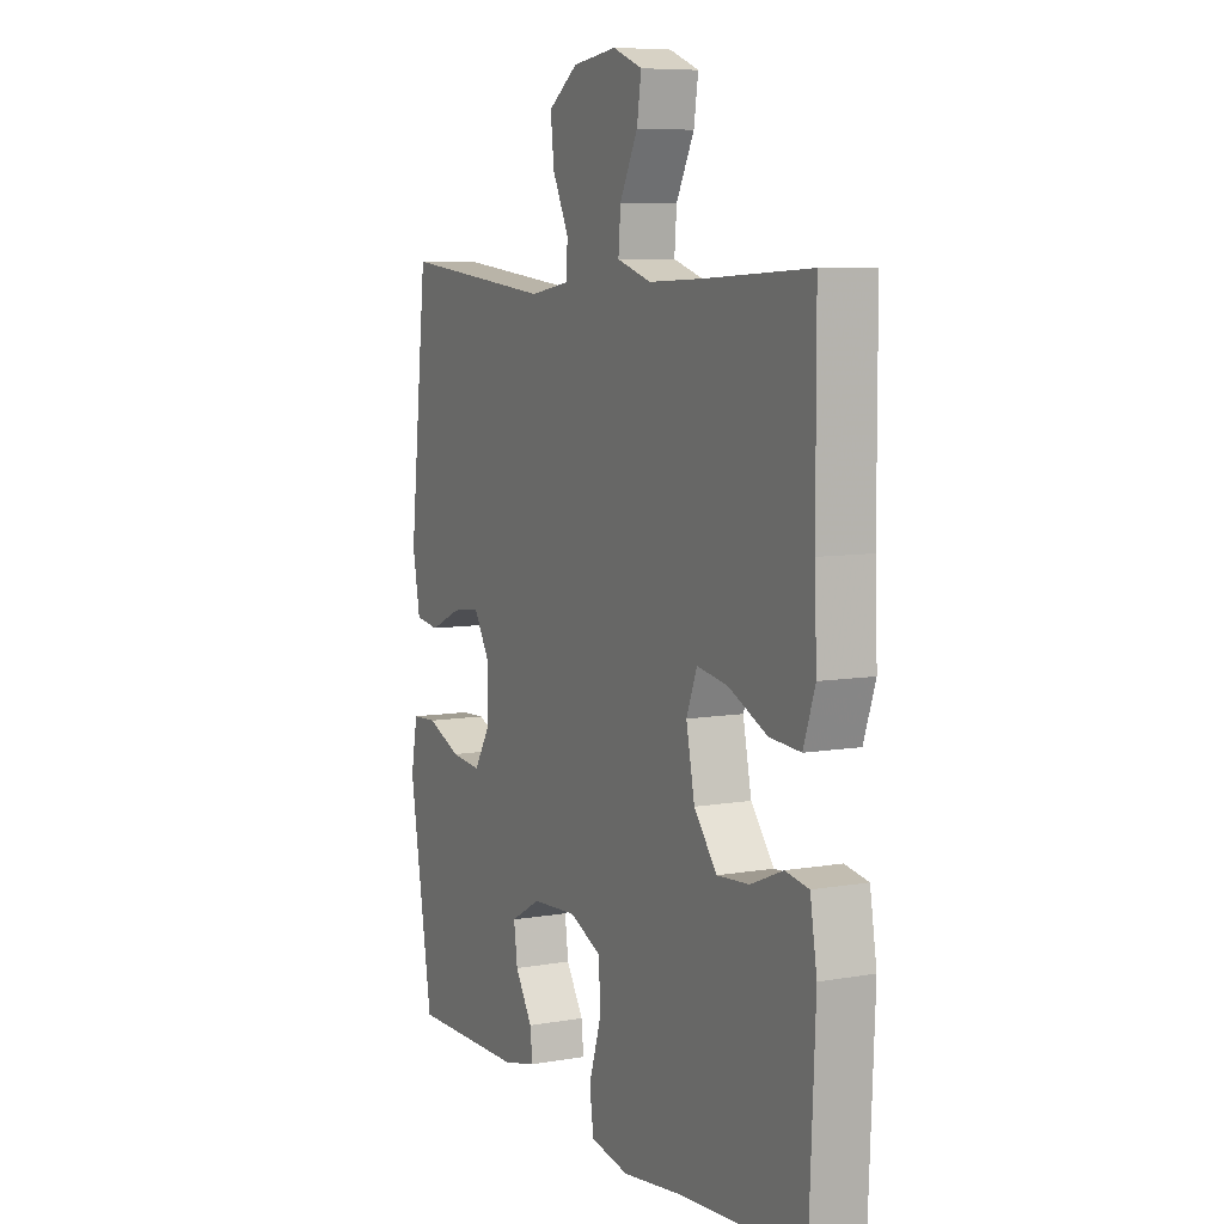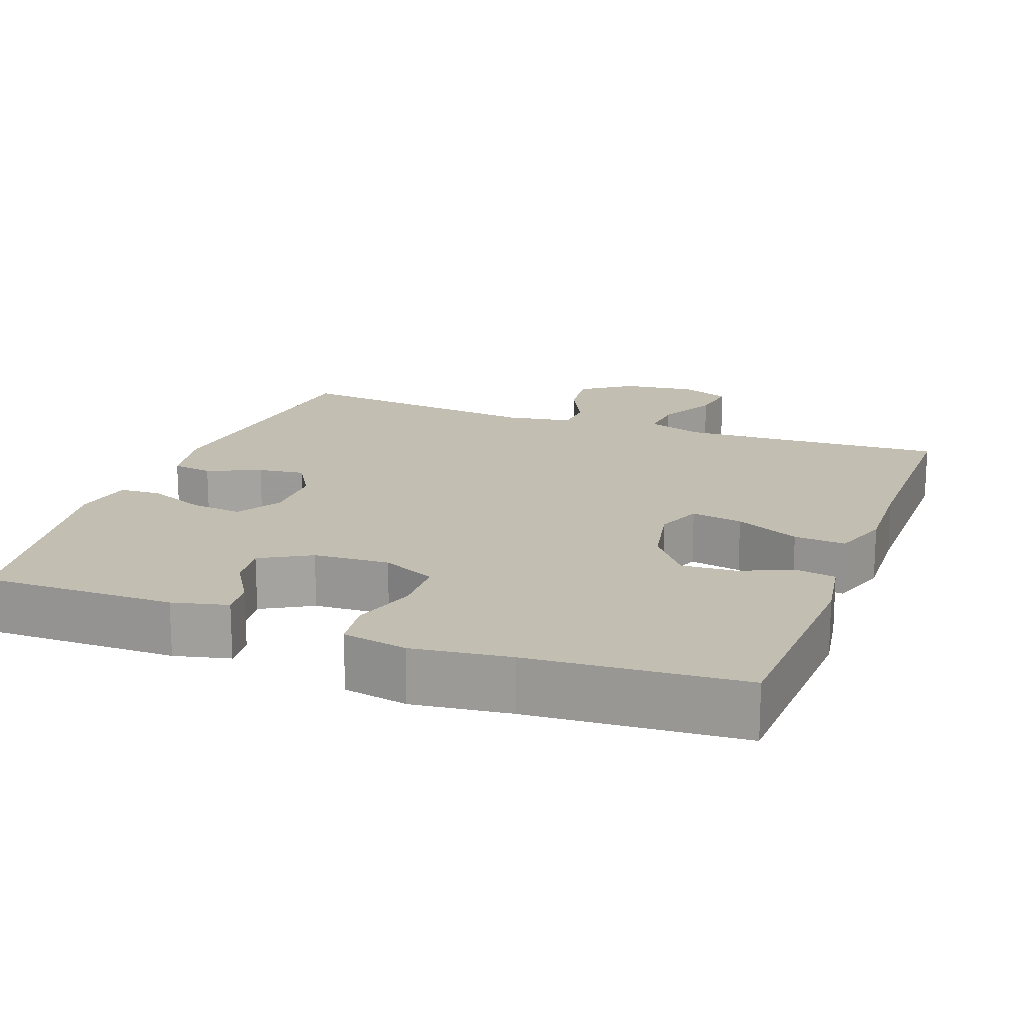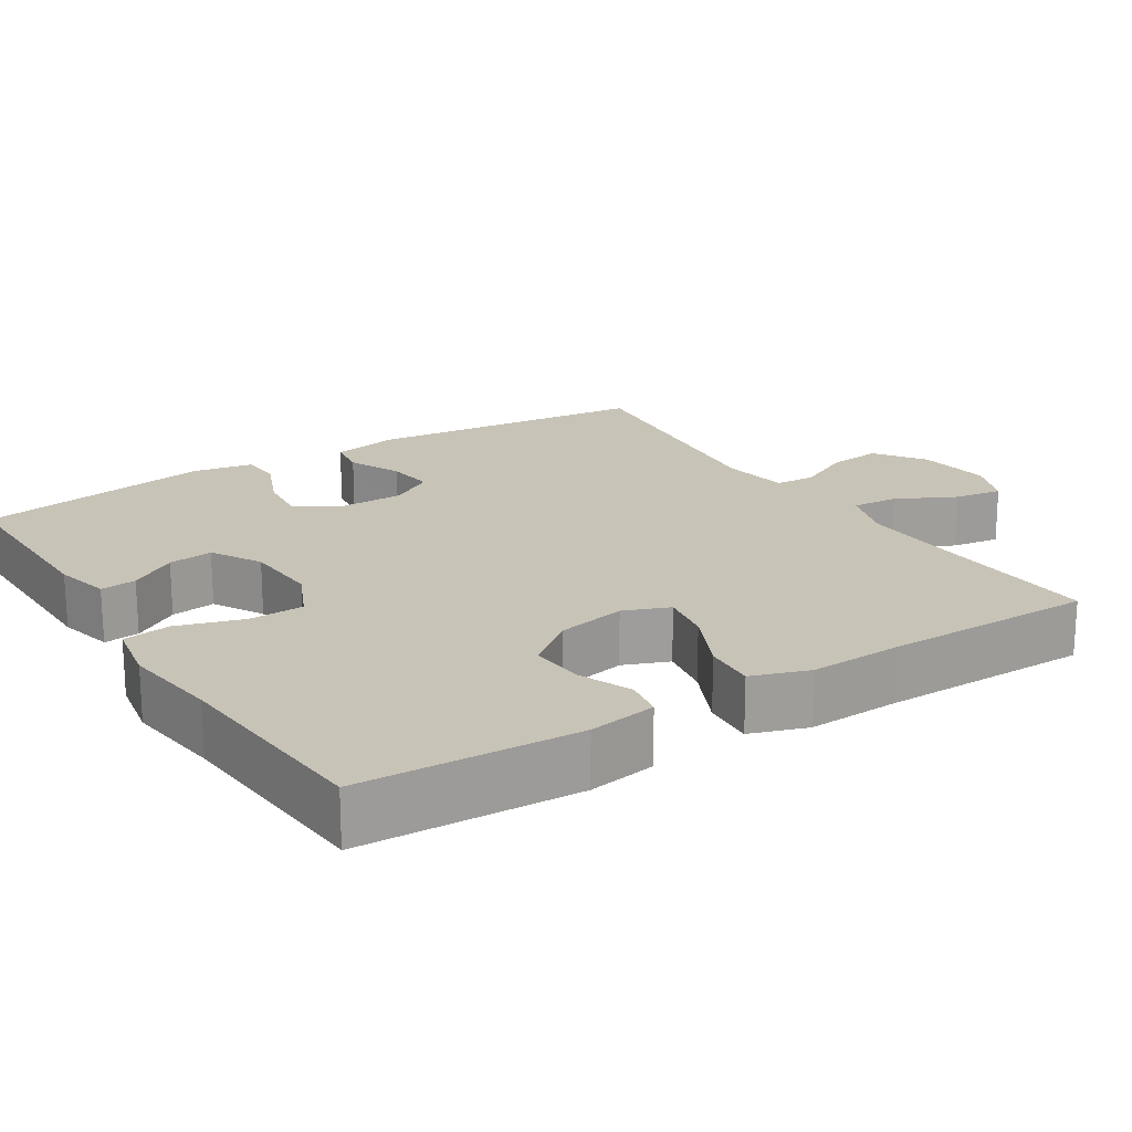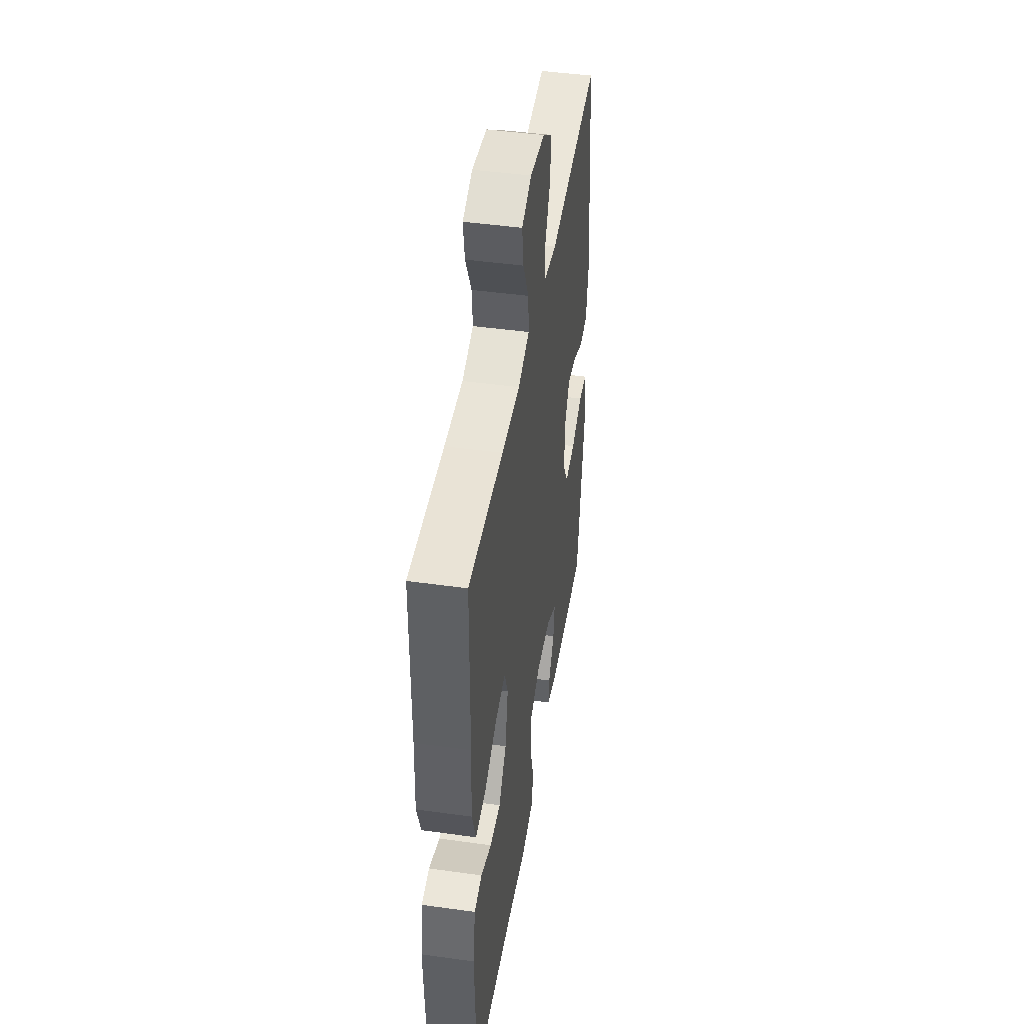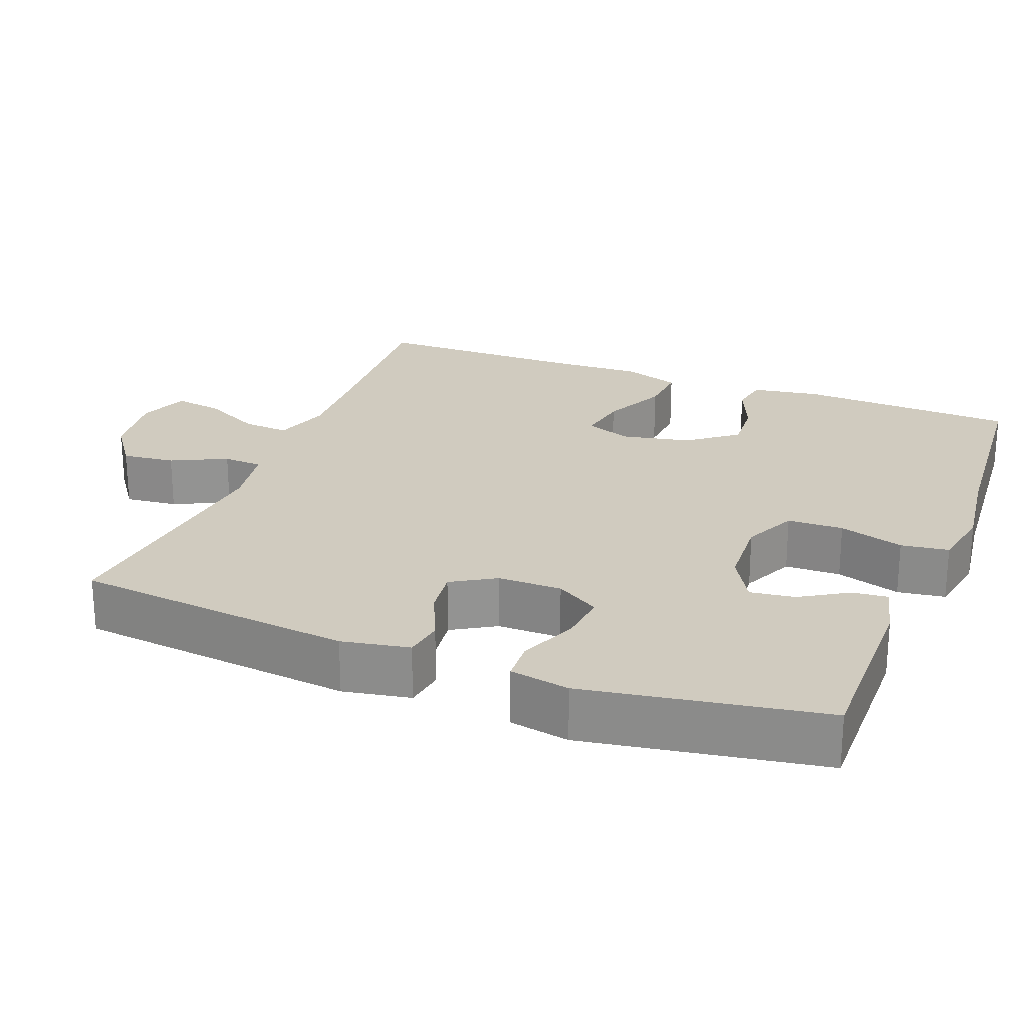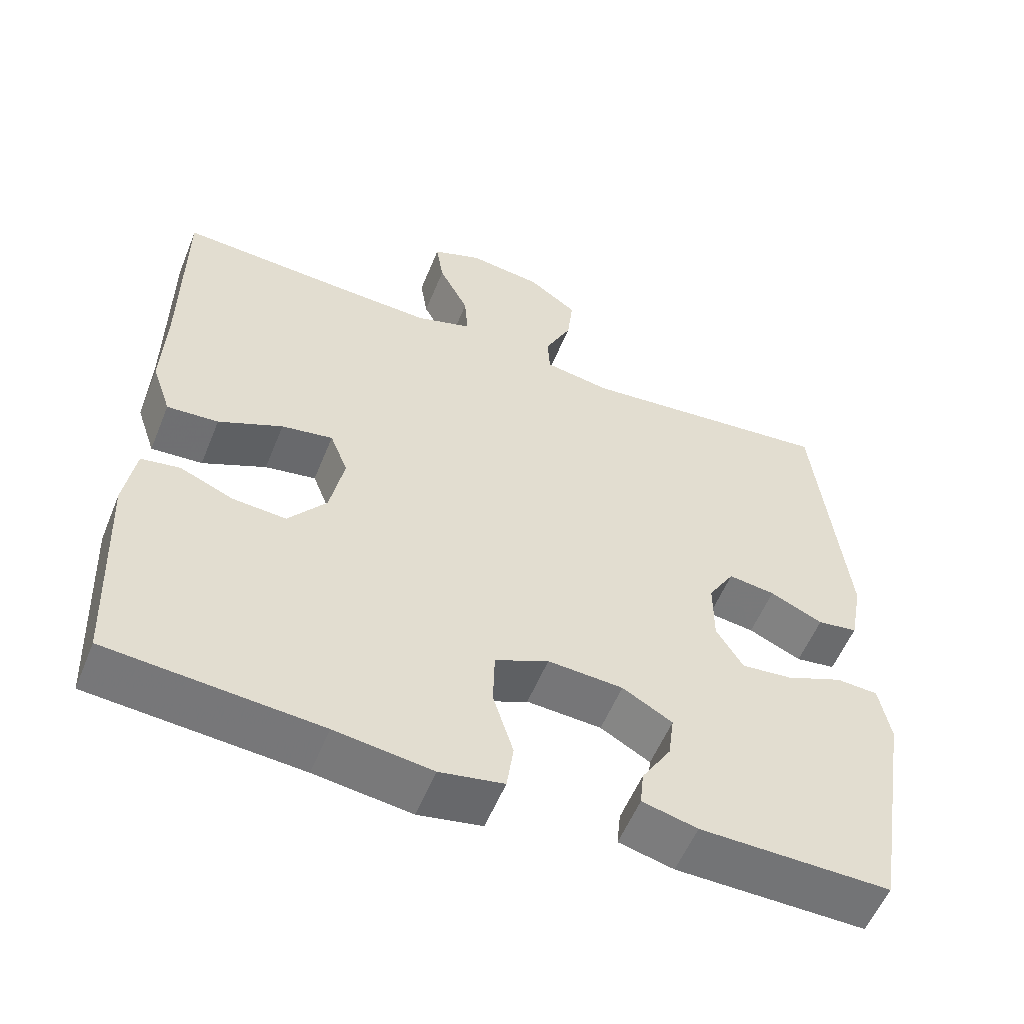
<metadata>
{"format":"obj","ext":"obj","renderer":"f3d","projection":"perspective","resolution":1024,"background":"white","views":[{"elev":7.6,"azim":-116.3,"up":"+Z"},{"elev":17.5,"azim":-159.5,"up":"+Y"},{"elev":19.6,"azim":-122.4,"up":"+Y"},{"elev":45.1,"azim":-80.8,"up":"+Z"},{"elev":23.7,"azim":111.3,"up":"+Y"},{"elev":-56.0,"azim":-22.0,"up":"+Z"}]}
</metadata>
<code>
v 0.5 0.07 -0.5
v 0.245 0.07 -0.497
v 0.171 0.07 -0.479
v 0.176 0.07 -0.431
v 0.215 0.07 -0.368
v 0.223 0.07 -0.308
v 0.156 0.07 -0.27
v 0.055 0.07 -0.264
v -0.017 0.07 -0.297
v -0.019 0.07 -0.372
v 0.008 0.07 -0.459
v -0.001 0.07 -0.523
v -0.087 0.07 -0.539
v -0.217 0.07 -0.522
v -0.5 0.07 -0.5
v -0.513 0.07 -0.208
v -0.498 0.07 -0.117
v -0.446 0.07 -0.108
v -0.374 0.07 -0.138
v -0.302 0.07 -0.143
v -0.251 0.07 -0.078
v -0.232 0.07 0.015
v -0.256 0.07 0.076
v -0.325 0.07 0.064
v -0.411 0.07 0.024
v -0.48 0.07 0.019
v -0.506 0.07 0.095
v -0.501 0.07 0.218
v -0.5 0.07 0.5
v -0.266 0.07 0.487
v -0.143 0.07 0.482
v -0.067 0.07 0.506
v -0.072 0.07 0.568
v -0.112 0.07 0.647
v -0.122 0.07 0.711
v -0.056 0.07 0.737
v 0.043 0.07 0.724
v 0.109 0.07 0.677
v 0.101 0.07 0.606
v 0.065 0.07 0.532
v 0.068 0.07 0.479
v 0.157 0.07 0.464
v 0.5 0.07 0.5
v 0.541 0.07 0.125
v 0.524 0.07 0.034
v 0.47 0.07 0.026
v 0.399 0.07 0.058
v 0.336 0.07 0.066
v 0.301 0.07 0.008
v 0.301 0.07 -0.078
v 0.337 0.07 -0.137
v 0.405 0.07 -0.13
v 0.482 0.07 -0.098
v 0.538 0.07 -0.101
v 0.553 0.07 -0.181
v 0.5 0 -0.5
v 0.245 0 -0.497
v 0.171 0 -0.479
v 0.176 0 -0.431
v 0.215 0 -0.368
v 0.223 0 -0.308
v 0.156 0 -0.27
v 0.055 0 -0.264
v -0.017 0 -0.297
v -0.019 0 -0.372
v 0.008 0 -0.459
v -0.001 0 -0.523
v -0.087 0 -0.539
v -0.217 0 -0.522
v -0.5 0 -0.5
v -0.513 0 -0.208
v -0.498 0 -0.117
v -0.446 0 -0.108
v -0.374 0 -0.138
v -0.302 0 -0.143
v -0.251 0 -0.078
v -0.232 0 0.015
v -0.256 0 0.076
v -0.325 0 0.064
v -0.411 0 0.024
v -0.48 0 0.019
v -0.506 0 0.095
v -0.501 0 0.218
v -0.5 0 0.5
v -0.266 0 0.487
v -0.143 0 0.482
v -0.067 0 0.506
v -0.072 0 0.568
v -0.112 0 0.647
v -0.122 0 0.711
v -0.056 0 0.737
v 0.043 0 0.724
v 0.109 0 0.677
v 0.101 0 0.606
v 0.065 0 0.532
v 0.068 0 0.479
v 0.157 0 0.464
v 0.5 0 0.5
v 0.541 0 0.125
v 0.524 0 0.034
v 0.47 0 0.026
v 0.399 0 0.058
v 0.336 0 0.066
v 0.301 0 0.008
v 0.301 0 -0.078
v 0.337 0 -0.137
v 0.405 0 -0.13
v 0.482 0 -0.098
v 0.538 0 -0.101
v 0.553 0 -0.181
f 52 53 54 55
f 51 52 55 1
f 50 51 1 2
f 49 50 2
f 44 45 46 47
f 42 43 44 47
f 41 42 47 48
f 37 38 39 40
f 37 40 41
f 36 37 41
f 33 34 35 36
f 32 33 36 41
f 31 32 41 48
f 28 29 30
f 24 25 26 27
f 23 24 27 28
f 16 17 18 19
f 14 15 16 19
f 14 19 20
f 13 14 20 21
f 10 11 12 13
f 9 10 13 21
f 2 3 4 5
f 49 2 5 6
f 30 31 48 49
f 23 28 30 49
f 22 23 49 6
f 8 9 21 22
f 7 8 22
f 6 7 22
f 110 109 108 107
f 56 110 107 106
f 57 56 106 105
f 57 105 104
f 102 101 100 99
f 102 99 98 97
f 103 102 97 96
f 95 94 93 92
f 96 95 92
f 96 92 91
f 91 90 89 88
f 96 91 88 87
f 103 96 87 86
f 85 84 83
f 82 81 80 79
f 83 82 79 78
f 74 73 72 71
f 74 71 70 69
f 75 74 69
f 76 75 69 68
f 68 67 66 65
f 76 68 65 64
f 60 59 58 57
f 61 60 57 104
f 104 103 86 85
f 104 85 83 78
f 61 104 78 77
f 77 76 64 63
f 77 63 62
f 77 62 61
f 1 56 57 2
f 2 57 58 3
f 3 58 59 4
f 4 59 60 5
f 5 60 61 6
f 6 61 62 7
f 7 62 63 8
f 8 63 64 9
f 9 64 65 10
f 10 65 66 11
f 11 66 67 12
f 12 67 68 13
f 13 68 69 14
f 14 69 70 15
f 15 70 71 16
f 16 71 72 17
f 17 72 73 18
f 18 73 74 19
f 19 74 75 20
f 20 75 76 21
f 21 76 77 22
f 22 77 78 23
f 23 78 79 24
f 24 79 80 25
f 25 80 81 26
f 26 81 82 27
f 27 82 83 28
f 28 83 84 29
f 29 84 85 30
f 30 85 86 31
f 31 86 87 32
f 32 87 88 33
f 33 88 89 34
f 34 89 90 35
f 35 90 91 36
f 36 91 92 37
f 37 92 93 38
f 38 93 94 39
f 39 94 95 40
f 40 95 96 41
f 41 96 97 42
f 42 97 98 43
f 43 98 99 44
f 44 99 100 45
f 45 100 101 46
f 46 101 102 47
f 47 102 103 48
f 48 103 104 49
f 49 104 105 50
f 50 105 106 51
f 51 106 107 52
f 52 107 108 53
f 53 108 109 54
f 54 109 110 55
f 55 110 56 1

</code>
